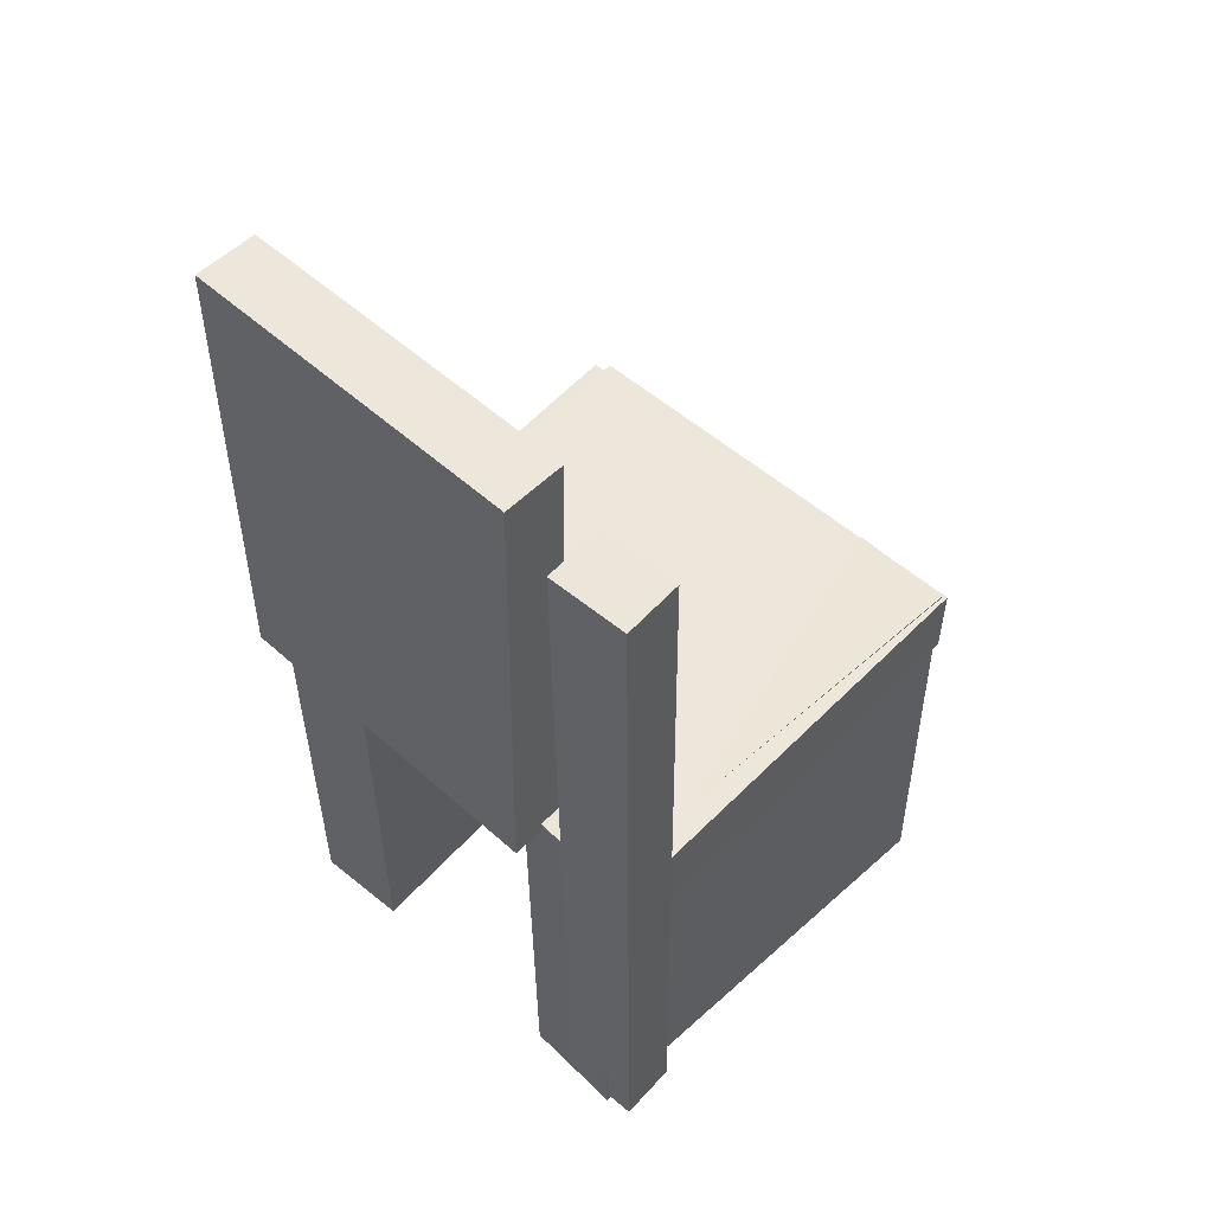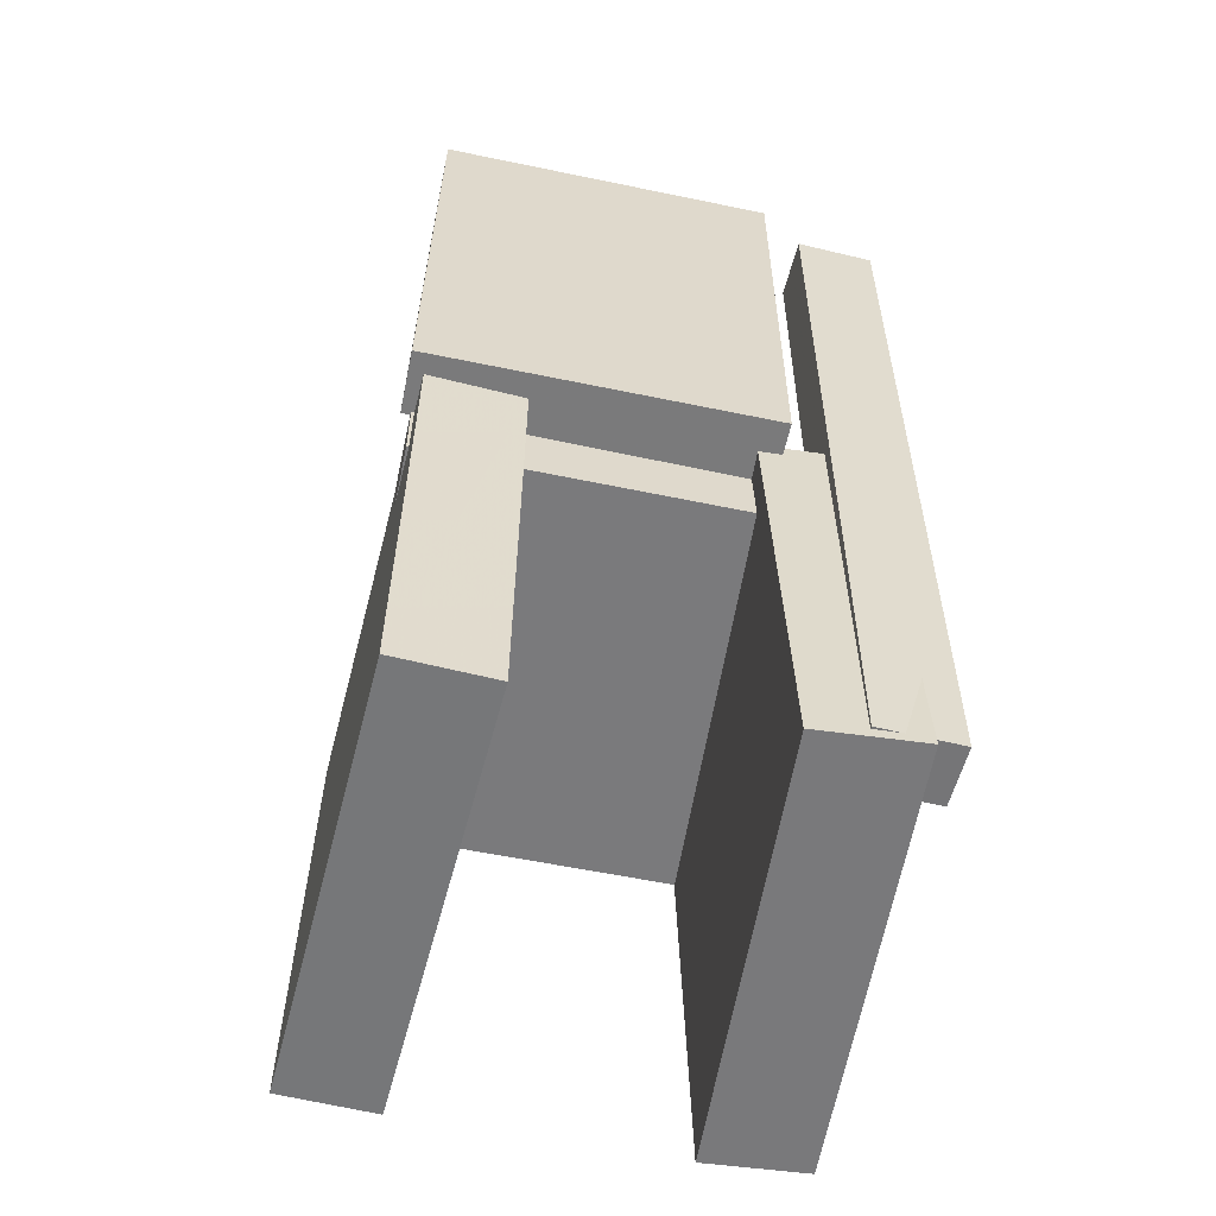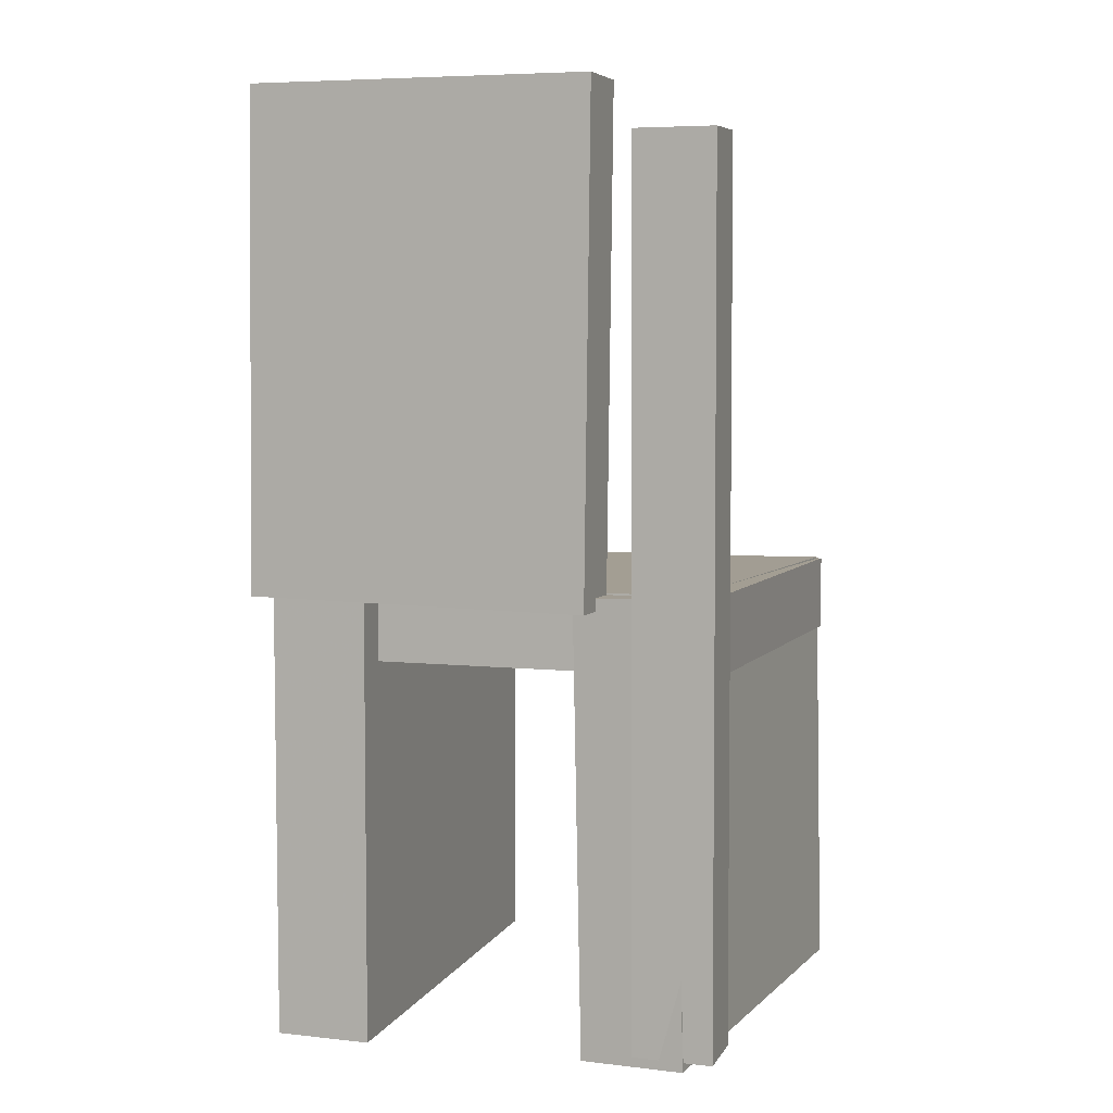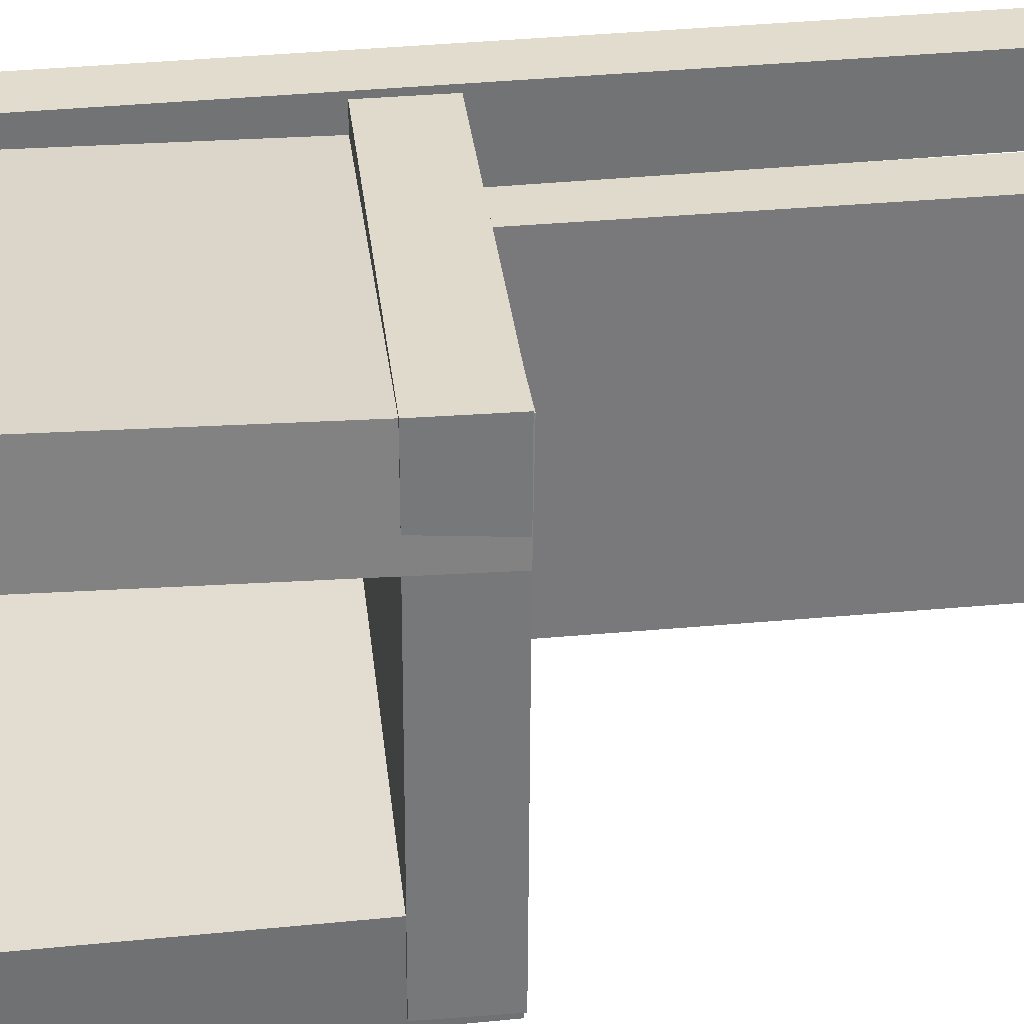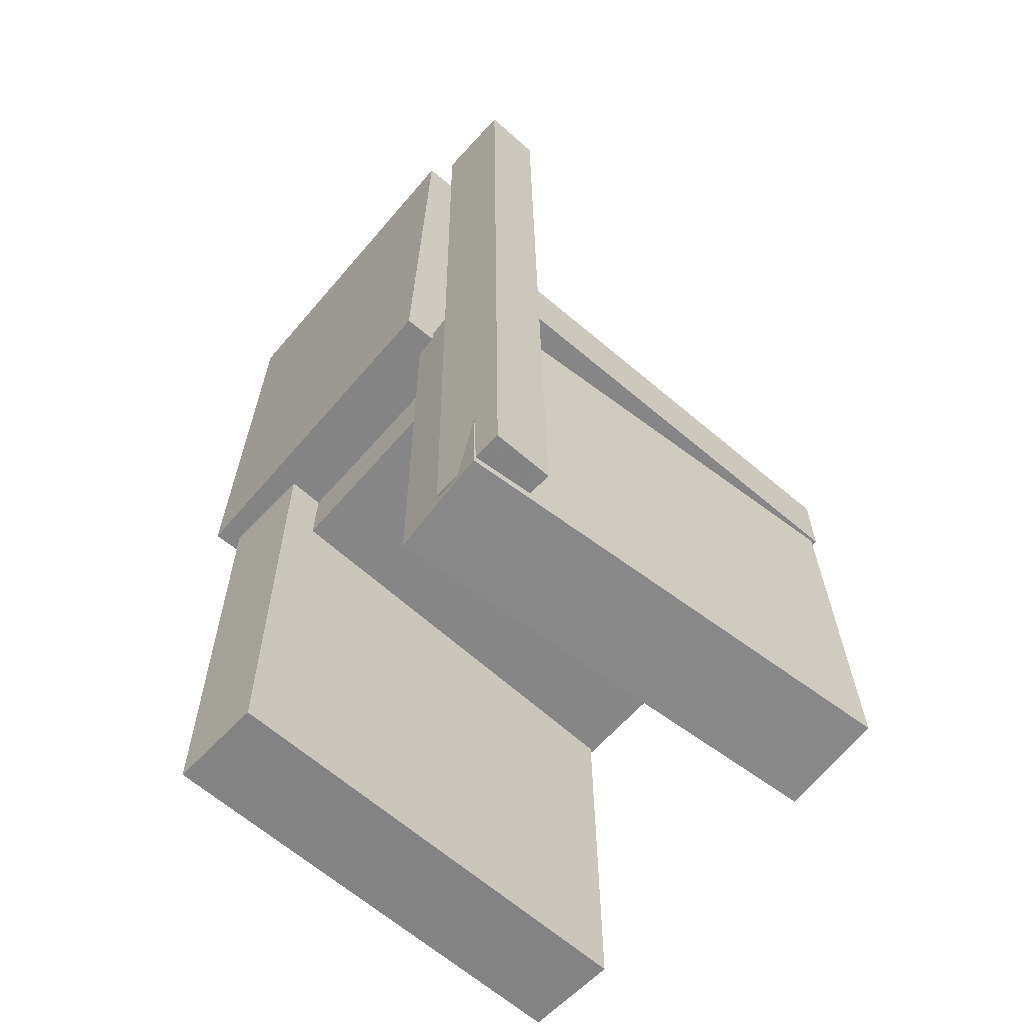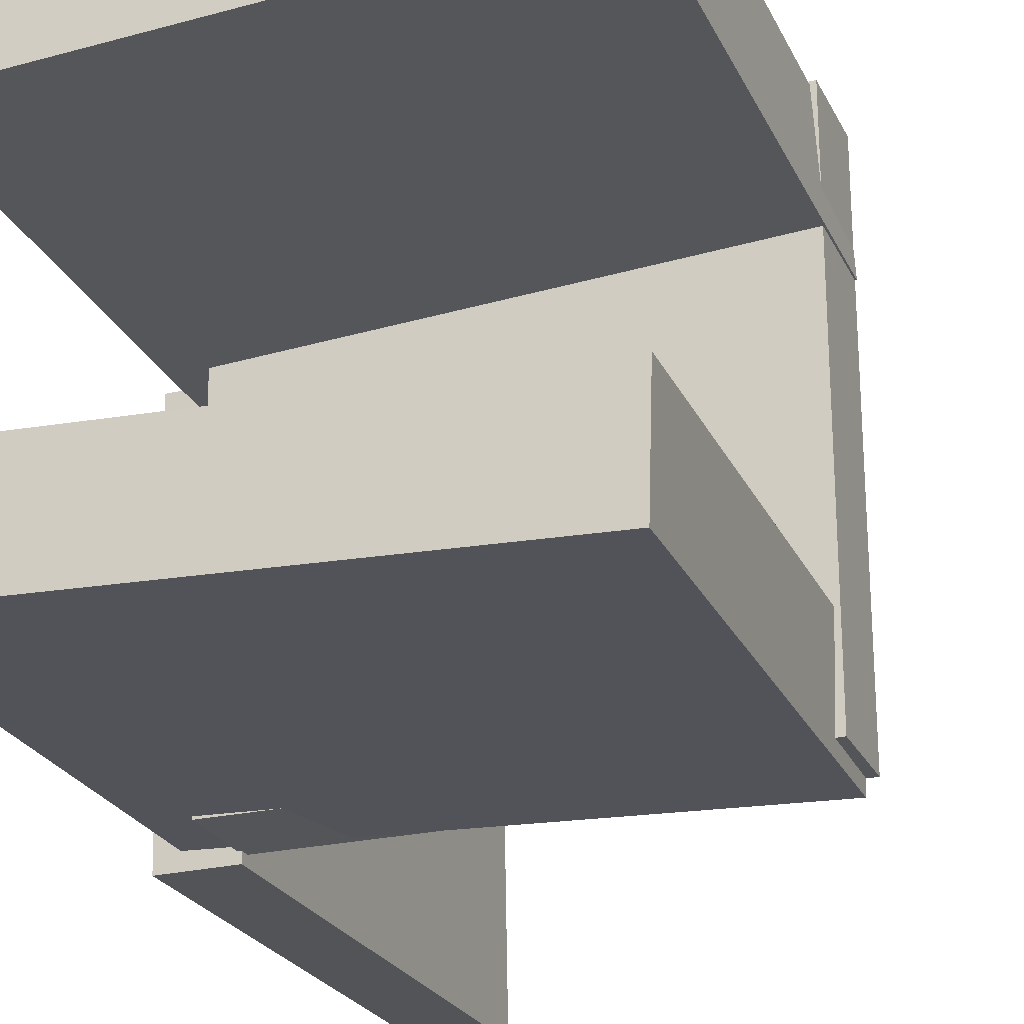
<metadata>
{"format":"obj","ext":"obj","renderer":"f3d","projection":"perspective","resolution":1024,"background":"white","views":[{"elev":53.8,"azim":-47.4,"up":"+Y"},{"elev":-57.5,"azim":-102.8,"up":"+Y"},{"elev":6.0,"azim":-70.4,"up":"+Y"},{"elev":33.4,"azim":82.9,"up":"+Z"},{"elev":-61.5,"azim":-41.0,"up":"+Y"},{"elev":-23.5,"azim":19.7,"up":"+Z"}]}
</metadata>
<code>
v -0.1918 -0.3834 0.08694
v -0.1974 -0.3814 0.1735
v -0.1884 -0.009824 0.0783
v -0.194 -0.007772 0.1648
v 0.1887 -0.3864 0.1116
v 0.1831 -0.3844 0.1981
v 0.1922 -0.01279 0.103
v 0.1866 -0.01073 0.1895
f 1.0 7.0 5.0
f 1.0 3.0 7.0
f 1.0 4.0 3.0
f 1.0 2.0 4.0
f 3.0 8.0 7.0
f 3.0 4.0 8.0
f 5.0 7.0 8.0
f 5.0 8.0 6.0
f 1.0 5.0 6.0
f 1.0 6.0 2.0
f 2.0 6.0 8.0
f 2.0 8.0 4.0
v -0.1561 -0.3797 -0.1577
v -0.1551 -0.3781 -0.1507
v -0.1606 -0.3112 -0.1724
v -0.1596 -0.3096 -0.1654
v -0.1456 -0.3793 -0.1593
v -0.1446 -0.3778 -0.1523
v -0.15 -0.3108 -0.1739
v -0.1491 -0.3093 -0.1669
f 9.0 15.0 13.0
f 9.0 11.0 15.0
f 9.0 12.0 11.0
f 9.0 10.0 12.0
f 11.0 16.0 15.0
f 11.0 12.0 16.0
f 13.0 15.0 16.0
f 13.0 16.0 14.0
f 9.0 13.0 14.0
f 9.0 14.0 10.0
f 10.0 14.0 16.0
f 10.0 16.0 12.0
v -0.2167 -0.01952 0.09746
v -0.1636 -0.02007 0.09823
v -0.2124 0.3935 0.1011
v -0.1594 0.393 0.1019
v -0.2125 -0.01701 -0.1921
v -0.1594 -0.01756 -0.1913
v -0.2082 0.3961 -0.1884
v -0.1551 0.3955 -0.1876
f 17.0 23.0 21.0
f 17.0 19.0 23.0
f 17.0 20.0 19.0
f 17.0 18.0 20.0
f 19.0 24.0 23.0
f 19.0 20.0 24.0
f 21.0 23.0 24.0
f 21.0 24.0 22.0
f 17.0 21.0 22.0
f 17.0 22.0 18.0
f 18.0 22.0 24.0
f 18.0 24.0 20.0
v -0.1929 -0.3903 -0.1818
v -0.1904 -0.3906 -0.1015
v -0.1956 -0.01792 -0.1801
v -0.193 -0.01828 -0.09974
v 0.1879 -0.3875 -0.1938
v 0.1904 -0.3879 -0.1135
v 0.1852 -0.01518 -0.1921
v 0.1878 -0.01553 -0.1117
f 25.0 31.0 29.0
f 25.0 27.0 31.0
f 25.0 28.0 27.0
f 25.0 26.0 28.0
f 27.0 32.0 31.0
f 27.0 28.0 32.0
f 29.0 31.0 32.0
f 29.0 32.0 30.0
f 25.0 29.0 30.0
f 25.0 30.0 26.0
f 26.0 30.0 32.0
f 26.0 32.0 28.0
v -0.147 -0.3732 0.1296
v -0.1965 -0.374 0.1307
v -0.1584 0.3518 0.1306
v -0.208 0.351 0.1317
v -0.1456 -0.3732 0.1961
v -0.1952 -0.374 0.1971
v -0.157 0.3518 0.1971
v -0.2066 0.351 0.1981
f 33.0 39.0 37.0
f 33.0 35.0 39.0
f 33.0 36.0 35.0
f 33.0 34.0 36.0
f 35.0 40.0 39.0
f 35.0 36.0 40.0
f 37.0 39.0 40.0
f 37.0 40.0 38.0
f 33.0 37.0 38.0
f 33.0 38.0 34.0
f 34.0 38.0 40.0
f 34.0 40.0 36.0
v -0.1622 -0.009903 -0.1837
v -0.1631 -0.07366 -0.1833
v -0.1643 -0.007539 0.1908
v -0.1652 -0.0713 0.1912
v 0.1927 -0.01458 -0.1817
v 0.1918 -0.07834 -0.1813
v 0.1905 -0.01221 0.1929
v 0.1897 -0.07597 0.1933
f 41.0 47.0 45.0
f 41.0 43.0 47.0
f 41.0 44.0 43.0
f 41.0 42.0 44.0
f 43.0 48.0 47.0
f 43.0 44.0 48.0
f 45.0 47.0 48.0
f 45.0 48.0 46.0
f 41.0 45.0 46.0
f 41.0 46.0 42.0
f 42.0 46.0 48.0
f 42.0 48.0 44.0

</code>
